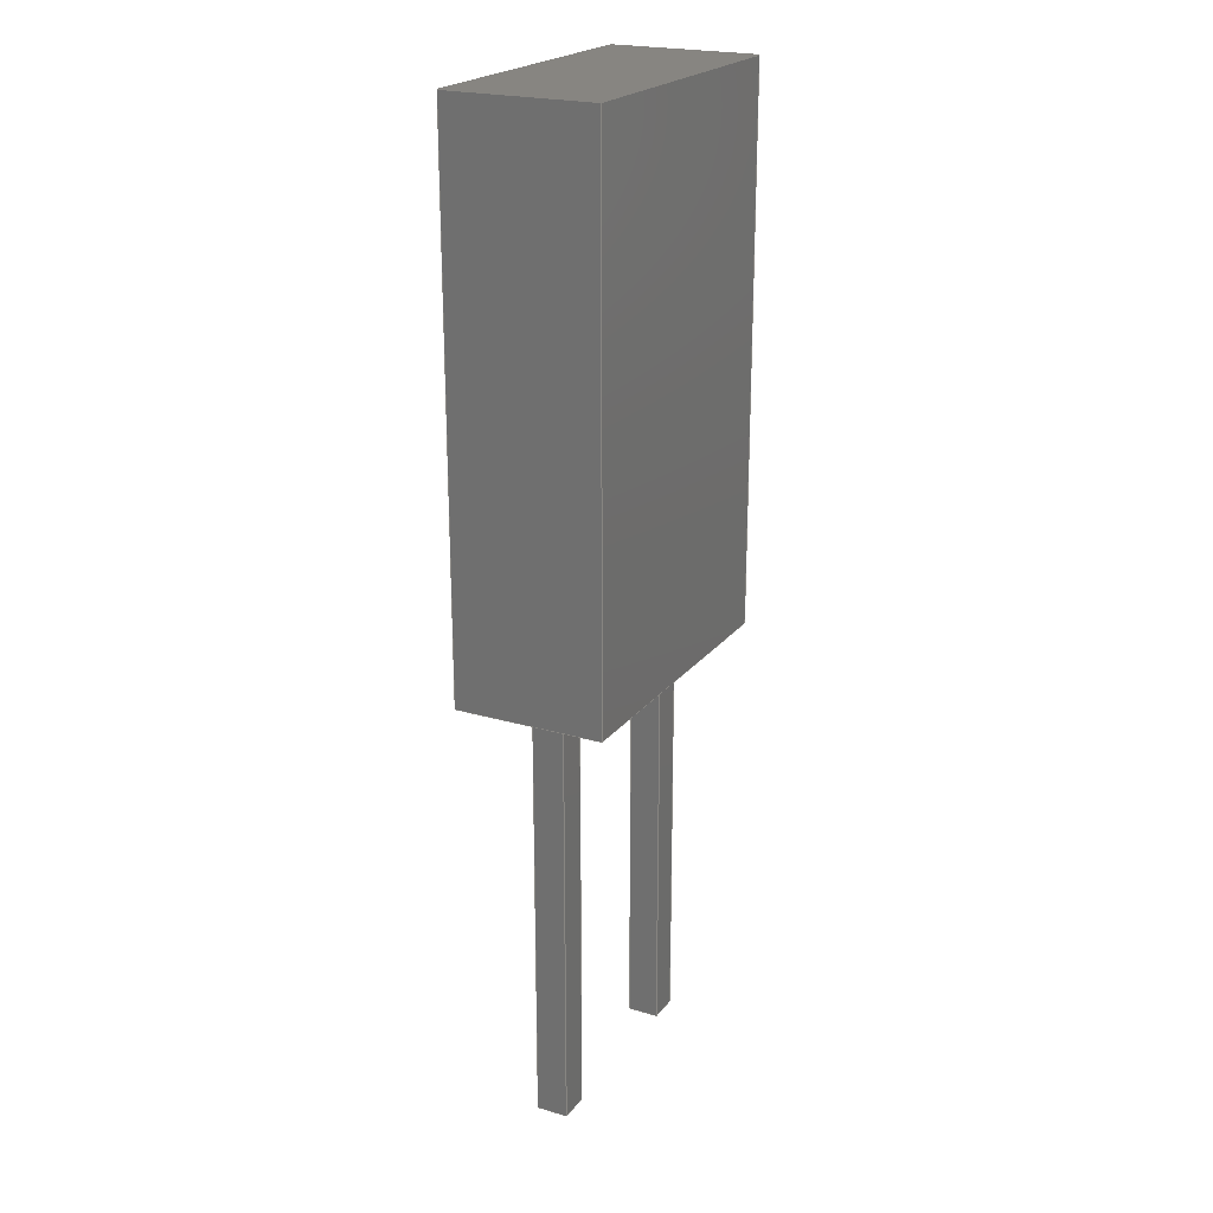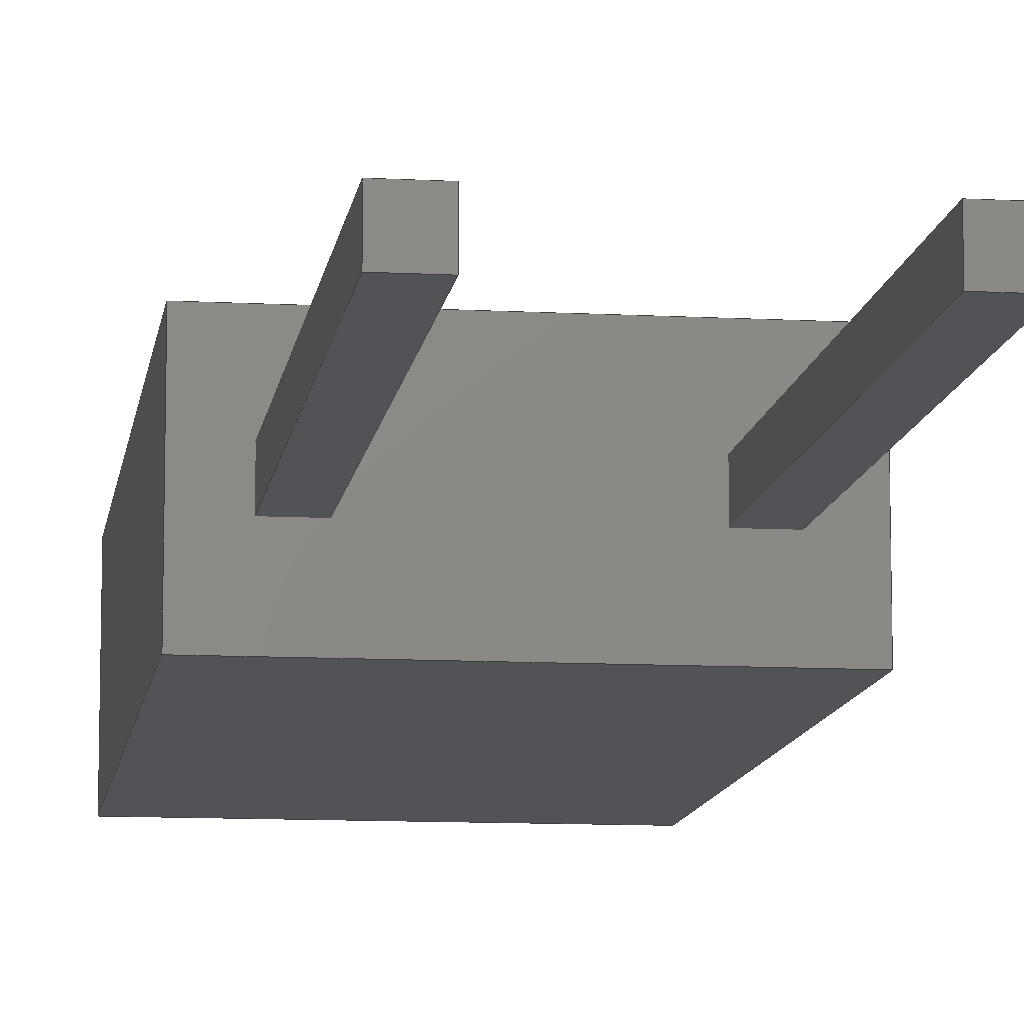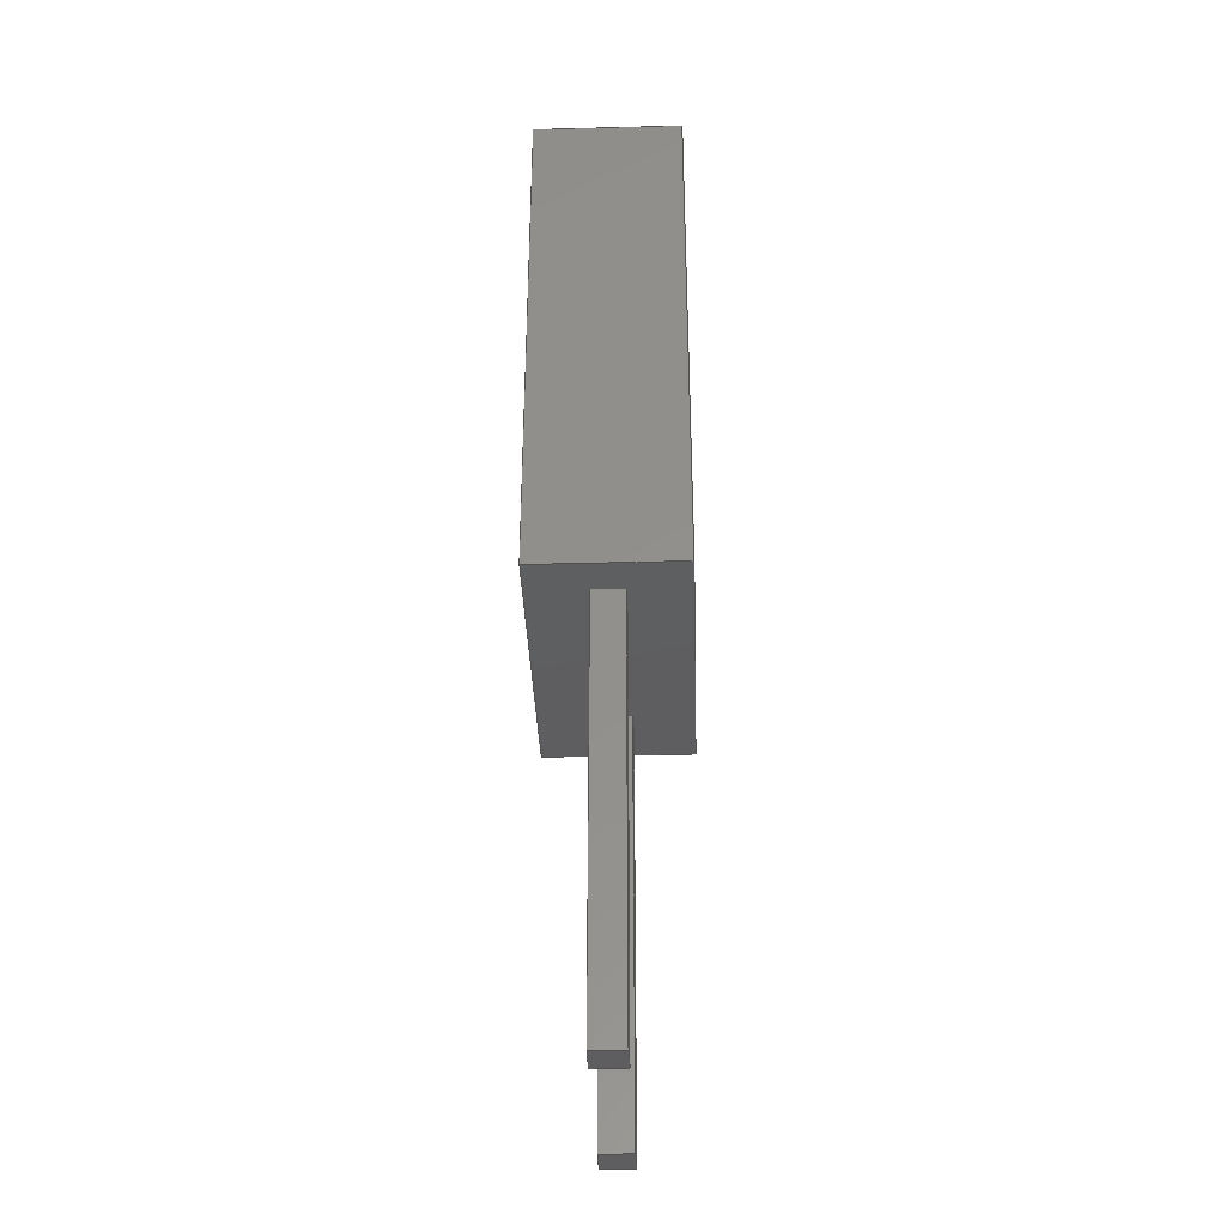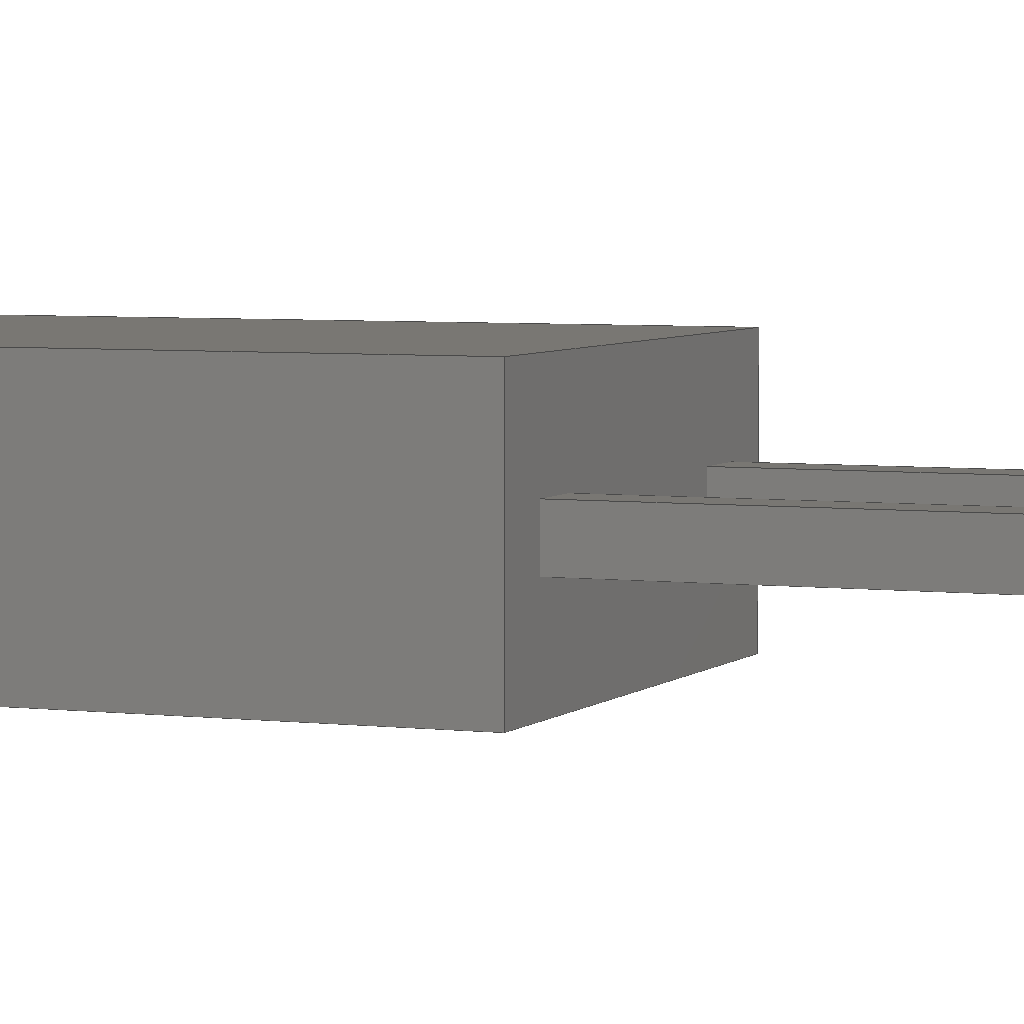
<metadata>
{"format":"step","ext":"step","renderer":"f3d","projection":"perspective","resolution":1024,"background":"white","views":[{"elev":22.0,"azim":117.3,"up":"+Z"},{"elev":-10.7,"azim":172.3,"up":"+Y"},{"elev":-36.2,"azim":92.0,"up":"+Z"},{"elev":4.6,"azim":112.1,"up":"+Y"}]}
</metadata>
<code>
ISO-10303-21;
DATA;
#1=APPLICATION_PROTOCOL_DEFINITION('committee draft',  'automotive_design',1997,#2);
#2=APPLICATION_CONTEXT(  'core data for automotive mechanical design processes');
#3=SHAPE_DEFINITION_REPRESENTATION(#4,#10);
#4=PRODUCT_DEFINITION_SHAPE('','',#5);
#5=PRODUCT_DEFINITION('design','',#6,#9);
#6=PRODUCT_DEFINITION_FORMATION('','',#7);
#7=PRODUCT('LED_Rectangular_W3.9mm_H1.9mm',  'LED_Rectangular_W3.9mm_H1.9mm','',(#8));
#8=MECHANICAL_CONTEXT('',#2,'mechanical');
#9=PRODUCT_DEFINITION_CONTEXT('part definition',#2,'design');
#10=ADVANCED_BREP_SHAPE_REPRESENTATION('',(#11,#15),#306);
#11=AXIS2_PLACEMENT_3D('',#12,#13,#14);
#12=CARTESIAN_POINT('',(0,0,0));
#13=DIRECTION('',(0,0,1));
#14=DIRECTION('',(1,0,-0));
#15=MANIFOLD_SOLID_BREP('',#16);
#16=CLOSED_SHELL('',(#17,#47,#68,#89,#155,#163,#170,#193,#209,#225,    #236,#256,#271,#286,#296,#301));
#17=ADVANCED_FACE('',(#18),#44,.F.);
#18=FACE_BOUND('',#19,.F.);
#19=EDGE_LOOP('',(#20,#29,#36,#41));
#20=ORIENTED_EDGE('',*,*,#21,.T.);
#21=EDGE_CURVE('',#22,#24,#26,.T.);
#22=VERTEX_POINT('',#23);
#23=CARTESIAN_POINT('',(-0.68,-0.95,3));
#24=VERTEX_POINT('',#25);
#25=CARTESIAN_POINT('',(-0.68,-0.95,10));
#26=LINE('',#23,#27);
#27=VECTOR('',#28,1);
#28=DIRECTION('',(0,-1.225e-16,1));
#29=ORIENTED_EDGE('',*,*,#30,.T.);
#30=EDGE_CURVE('',#24,#31,#33,.T.);
#31=VERTEX_POINT('',#32);
#32=CARTESIAN_POINT('',(3.22,-0.95,10));
#33=LINE('',#25,#34);
#34=VECTOR('',#35,1);
#35=DIRECTION('',(1,0,0));
#36=ORIENTED_EDGE('',*,*,#37,.F.);
#37=EDGE_CURVE('',#38,#31,#40,.T.);
#38=VERTEX_POINT('',#39);
#39=CARTESIAN_POINT('',(3.22,-0.95,3));
#40=LINE('',#39,#27);
#41=ORIENTED_EDGE('',*,*,#42,.F.);
#42=EDGE_CURVE('',#22,#38,#43,.T.);
#43=LINE('',#23,#34);
#44=PLANE('',#45);
#45=AXIS2_PLACEMENT_3D('',#23,#46,#35);
#46=DIRECTION('',(0,1,1.225e-16));
#47=ADVANCED_FACE('',(#48),#66,.F.);
#48=FACE_BOUND('',#49,.F.);
#49=EDGE_LOOP('',(#50,#57,#62,#63));
#50=ORIENTED_EDGE('',*,*,#51,.T.);
#51=EDGE_CURVE('',#52,#54,#56,.T.);
#52=VERTEX_POINT('',#53);
#53=CARTESIAN_POINT('',(-0.68,0.95,3));
#54=VERTEX_POINT('',#55);
#55=CARTESIAN_POINT('',(-0.68,0.95,10));
#56=LINE('',#53,#27);
#57=ORIENTED_EDGE('',*,*,#58,.T.);
#58=EDGE_CURVE('',#54,#24,#59,.T.);
#59=LINE('',#55,#60);
#60=VECTOR('',#61,1);
#61=DIRECTION('',(0,-1,-1.225e-16));
#62=ORIENTED_EDGE('',*,*,#21,.F.);
#63=ORIENTED_EDGE('',*,*,#64,.F.);
#64=EDGE_CURVE('',#52,#22,#65,.T.);
#65=LINE('',#53,#60);
#66=PLANE('',#67);
#67=AXIS2_PLACEMENT_3D('',#53,#35,#61);
#68=ADVANCED_FACE('',(#69),#86,.F.);
#69=FACE_BOUND('',#70,.F.);
#70=EDGE_LOOP('',(#71,#72,#78,#83));
#71=ORIENTED_EDGE('',*,*,#37,.T.);
#72=ORIENTED_EDGE('',*,*,#73,.T.);
#73=EDGE_CURVE('',#31,#74,#76,.T.);
#74=VERTEX_POINT('',#75);
#75=CARTESIAN_POINT('',(3.22,0.95,10));
#76=LINE('',#32,#77);
#77=VECTOR('',#46,1);
#78=ORIENTED_EDGE('',*,*,#79,.F.);
#79=EDGE_CURVE('',#80,#74,#82,.T.);
#80=VERTEX_POINT('',#81);
#81=CARTESIAN_POINT('',(3.22,0.95,3));
#82=LINE('',#81,#27);
#83=ORIENTED_EDGE('',*,*,#84,.F.);
#84=EDGE_CURVE('',#38,#80,#85,.T.);
#85=LINE('',#39,#77);
#86=PLANE('',#87);
#87=AXIS2_PLACEMENT_3D('',#39,#88,#46);
#88=DIRECTION('',(-1,0,-0));
#89=ADVANCED_FACE('',(#90,#96,#126),#152,.T.);
#90=FACE_BOUND('',#91,.T.);
#91=EDGE_LOOP('',(#41,#63,#92,#83));
#92=ORIENTED_EDGE('',*,*,#93,.F.);
#93=EDGE_CURVE('',#80,#52,#94,.T.);
#94=LINE('',#81,#95);
#95=VECTOR('',#88,1);
#96=FACE_BOUND('',#97,.T.);
#97=EDGE_LOOP('',(#98,#106,#112,#120));
#98=ORIENTED_EDGE('',*,*,#99,.F.);
#99=EDGE_CURVE('',#100,#102,#104,.T.);
#100=VERTEX_POINT('',#101);
#101=CARTESIAN_POINT('',(2.34,0.2,3));
#102=VERTEX_POINT('',#103);
#103=CARTESIAN_POINT('',(2.74,0.2,3));
#104=LINE('',#105,#34);
#105=CARTESIAN_POINT('',(0.83,0.2,3));
#106=ORIENTED_EDGE('',*,*,#107,.F.);
#107=EDGE_CURVE('',#108,#100,#110,.T.);
#108=VERTEX_POINT('',#109);
#109=CARTESIAN_POINT('',(2.34,-0.2,3));
#110=LINE('',#111,#77);
#111=CARTESIAN_POINT('',(2.34,-0.575,3));
#112=ORIENTED_EDGE('',*,*,#113,.F.);
#113=EDGE_CURVE('',#114,#108,#116,.T.);
#114=VERTEX_POINT('',#115);
#115=CARTESIAN_POINT('',(2.74,-0.2,3));
#116=LINE('',#117,#118);
#117=CARTESIAN_POINT('',(1.03,-0.2,3));
#118=VECTOR('',#119,1);
#119=DIRECTION('',(-1,0,0));
#120=ORIENTED_EDGE('',*,*,#121,.F.);
#121=EDGE_CURVE('',#102,#114,#122,.T.);
#122=LINE('',#123,#124);
#123=CARTESIAN_POINT('',(2.74,-0.375,3));
#124=VECTOR('',#125,1);
#125=DIRECTION('',(-0,-1,-1.225e-16));
#126=FACE_BOUND('',#127,.T.);
#127=EDGE_LOOP('',(#128,#136,#142,#148));
#128=ORIENTED_EDGE('',*,*,#129,.F.);
#129=EDGE_CURVE('',#130,#132,#134,.T.);
#130=VERTEX_POINT('',#131);
#131=CARTESIAN_POINT('',(-0.2,0.2,3));
#132=VERTEX_POINT('',#133);
#133=CARTESIAN_POINT('',(0.2,0.2,3));
#134=LINE('',#135,#34);
#135=CARTESIAN_POINT('',(-0.44,0.2,3));
#136=ORIENTED_EDGE('',*,*,#137,.F.);
#137=EDGE_CURVE('',#138,#130,#140,.T.);
#138=VERTEX_POINT('',#139);
#139=CARTESIAN_POINT('',(-0.2,-0.2,3));
#140=LINE('',#141,#77);
#141=CARTESIAN_POINT('',(-0.2,-0.575,3));
#142=ORIENTED_EDGE('',*,*,#143,.F.);
#143=EDGE_CURVE('',#144,#138,#146,.T.);
#144=VERTEX_POINT('',#145);
#145=CARTESIAN_POINT('',(0.2,-0.2,3));
#146=LINE('',#147,#118);
#147=CARTESIAN_POINT('',(-0.24,-0.2,3));
#148=ORIENTED_EDGE('',*,*,#149,.F.);
#149=EDGE_CURVE('',#132,#144,#150,.T.);
#150=LINE('',#151,#124);
#151=CARTESIAN_POINT('',(0.2,-0.375,3));
#152=PLANE('',#153);
#153=AXIS2_PLACEMENT_3D('',#23,#154,#119);
#154=DIRECTION('',(0,1.225e-16,-1));
#155=ADVANCED_FACE('',(#156),#161,.F.);
#156=FACE_BOUND('',#157,.T.);
#157=EDGE_LOOP('',(#29,#72,#158,#57));
#158=ORIENTED_EDGE('',*,*,#159,.T.);
#159=EDGE_CURVE('',#74,#54,#160,.T.);
#160=LINE('',#75,#95);
#161=PLANE('',#162);
#162=AXIS2_PLACEMENT_3D('',#25,#154,#119);
#163=ADVANCED_FACE('',(#164),#168,.F.);
#164=FACE_BOUND('',#165,.F.);
#165=EDGE_LOOP('',(#166,#158,#167,#92));
#166=ORIENTED_EDGE('',*,*,#79,.T.);
#167=ORIENTED_EDGE('',*,*,#51,.F.);
#168=PLANE('',#169);
#169=AXIS2_PLACEMENT_3D('',#81,#61,#119);
#170=ADVANCED_FACE('',(#171),#190,.F.);
#171=FACE_BOUND('',#172,.F.);
#172=EDGE_LOOP('',(#98,#173,#181,#186));
#173=ORIENTED_EDGE('',*,*,#174,.T.);
#174=EDGE_CURVE('',#100,#175,#177,.T.);
#175=VERTEX_POINT('',#176);
#176=CARTESIAN_POINT('',(2.34,0.2,-2.5));
#177=LINE('',#178,#179);
#178=CARTESIAN_POINT('',(2.34,0.2,3.5));
#179=VECTOR('',#180,1);
#180=DIRECTION('',(-0,-0,-1));
#181=ORIENTED_EDGE('',*,*,#182,.T.);
#182=EDGE_CURVE('',#175,#183,#185,.T.);
#183=VERTEX_POINT('',#184);
#184=CARTESIAN_POINT('',(2.74,0.2,-2.5));
#185=LINE('',#176,#34);
#186=ORIENTED_EDGE('',*,*,#187,.F.);
#187=EDGE_CURVE('',#102,#183,#188,.T.);
#188=LINE('',#189,#179);
#189=CARTESIAN_POINT('',(2.74,0.2,3.5));
#190=PLANE('',#191);
#191=AXIS2_PLACEMENT_3D('',#178,#192,#35);
#192=DIRECTION('',(0,-1,0));
#193=ADVANCED_FACE('',(#194),#207,.F.);
#194=FACE_BOUND('',#195,.F.);
#195=EDGE_LOOP('',(#120,#196,#197,#203));
#196=ORIENTED_EDGE('',*,*,#187,.T.);
#197=ORIENTED_EDGE('',*,*,#198,.T.);
#198=EDGE_CURVE('',#183,#199,#201,.T.);
#199=VERTEX_POINT('',#200);
#200=CARTESIAN_POINT('',(2.74,-0.2,-2.5));
#201=LINE('',#184,#202);
#202=VECTOR('',#192,1);
#203=ORIENTED_EDGE('',*,*,#204,.F.);
#204=EDGE_CURVE('',#114,#199,#205,.T.);
#205=LINE('',#206,#179);
#206=CARTESIAN_POINT('',(2.74,-0.2,3.5));
#207=PLANE('',#208);
#208=AXIS2_PLACEMENT_3D('',#189,#119,#192);
#209=ADVANCED_FACE('',(#210),#222,.F.);
#210=FACE_BOUND('',#211,.F.);
#211=EDGE_LOOP('',(#112,#212,#213,#218));
#212=ORIENTED_EDGE('',*,*,#204,.T.);
#213=ORIENTED_EDGE('',*,*,#214,.T.);
#214=EDGE_CURVE('',#199,#215,#217,.T.);
#215=VERTEX_POINT('',#216);
#216=CARTESIAN_POINT('',(2.34,-0.2,-2.5));
#217=LINE('',#200,#118);
#218=ORIENTED_EDGE('',*,*,#219,.F.);
#219=EDGE_CURVE('',#108,#215,#220,.T.);
#220=LINE('',#221,#179);
#221=CARTESIAN_POINT('',(2.34,-0.2,3.5));
#222=PLANE('',#223);
#223=AXIS2_PLACEMENT_3D('',#206,#224,#119);
#224=DIRECTION('',(0,1,0));
#225=ADVANCED_FACE('',(#226),#234,.F.);
#226=FACE_BOUND('',#227,.F.);
#227=EDGE_LOOP('',(#106,#228,#229,#233));
#228=ORIENTED_EDGE('',*,*,#219,.T.);
#229=ORIENTED_EDGE('',*,*,#230,.T.);
#230=EDGE_CURVE('',#215,#175,#231,.T.);
#231=LINE('',#216,#232);
#232=VECTOR('',#224,1);
#233=ORIENTED_EDGE('',*,*,#174,.F.);
#234=PLANE('',#235);
#235=AXIS2_PLACEMENT_3D('',#221,#35,#224);
#236=ADVANCED_FACE('',(#237),#254,.F.);
#237=FACE_BOUND('',#238,.F.);
#238=EDGE_LOOP('',(#128,#239,#245,#250));
#239=ORIENTED_EDGE('',*,*,#240,.T.);
#240=EDGE_CURVE('',#130,#241,#243,.T.);
#241=VERTEX_POINT('',#242);
#242=CARTESIAN_POINT('',(-0.2,0.2,-2.5));
#243=LINE('',#244,#179);
#244=CARTESIAN_POINT('',(-0.2,0.2,3.5));
#245=ORIENTED_EDGE('',*,*,#246,.T.);
#246=EDGE_CURVE('',#241,#247,#249,.T.);
#247=VERTEX_POINT('',#248);
#248=CARTESIAN_POINT('',(0.2,0.2,-2.5));
#249=LINE('',#242,#34);
#250=ORIENTED_EDGE('',*,*,#251,.F.);
#251=EDGE_CURVE('',#132,#247,#252,.T.);
#252=LINE('',#253,#179);
#253=CARTESIAN_POINT('',(0.2,0.2,3.5));
#254=PLANE('',#255);
#255=AXIS2_PLACEMENT_3D('',#244,#192,#35);
#256=ADVANCED_FACE('',(#257),#269,.F.);
#257=FACE_BOUND('',#258,.F.);
#258=EDGE_LOOP('',(#148,#259,#260,#265));
#259=ORIENTED_EDGE('',*,*,#251,.T.);
#260=ORIENTED_EDGE('',*,*,#261,.T.);
#261=EDGE_CURVE('',#247,#262,#264,.T.);
#262=VERTEX_POINT('',#263);
#263=CARTESIAN_POINT('',(0.2,-0.2,-2.5));
#264=LINE('',#248,#202);
#265=ORIENTED_EDGE('',*,*,#266,.F.);
#266=EDGE_CURVE('',#144,#262,#267,.T.);
#267=LINE('',#268,#179);
#268=CARTESIAN_POINT('',(0.2,-0.2,3.5));
#269=PLANE('',#270);
#270=AXIS2_PLACEMENT_3D('',#253,#119,#192);
#271=ADVANCED_FACE('',(#272),#284,.F.);
#272=FACE_BOUND('',#273,.F.);
#273=EDGE_LOOP('',(#142,#274,#275,#280));
#274=ORIENTED_EDGE('',*,*,#266,.T.);
#275=ORIENTED_EDGE('',*,*,#276,.T.);
#276=EDGE_CURVE('',#262,#277,#279,.T.);
#277=VERTEX_POINT('',#278);
#278=CARTESIAN_POINT('',(-0.2,-0.2,-2.5));
#279=LINE('',#263,#118);
#280=ORIENTED_EDGE('',*,*,#281,.F.);
#281=EDGE_CURVE('',#138,#277,#282,.T.);
#282=LINE('',#283,#179);
#283=CARTESIAN_POINT('',(-0.2,-0.2,3.5));
#284=PLANE('',#285);
#285=AXIS2_PLACEMENT_3D('',#268,#224,#119);
#286=ADVANCED_FACE('',(#287),#294,.F.);
#287=FACE_BOUND('',#288,.F.);
#288=EDGE_LOOP('',(#136,#289,#290,#293));
#289=ORIENTED_EDGE('',*,*,#281,.T.);
#290=ORIENTED_EDGE('',*,*,#291,.T.);
#291=EDGE_CURVE('',#277,#241,#292,.T.);
#292=LINE('',#278,#232);
#293=ORIENTED_EDGE('',*,*,#240,.F.);
#294=PLANE('',#295);
#295=AXIS2_PLACEMENT_3D('',#283,#35,#224);
#296=ADVANCED_FACE('',(#297),#299,.F.);
#297=FACE_BOUND('',#298,.T.);
#298=EDGE_LOOP('',(#181,#197,#213,#229));
#299=PLANE('',#300);
#300=AXIS2_PLACEMENT_3D('',#176,#13,#35);
#301=ADVANCED_FACE('',(#302),#304,.F.);
#302=FACE_BOUND('',#303,.T.);
#303=EDGE_LOOP('',(#245,#260,#275,#290));
#304=PLANE('',#305);
#305=AXIS2_PLACEMENT_3D('',#242,#13,#35);
#306=( GEOMETRIC_REPRESENTATION_CONTEXT(3) GLOBAL_UNCERTAINTY_ASSIGNED_CONTEXT((#310)) GLOBAL_UNIT_ASSIGNED_CONTEXT((#307,#308,#309)) REPRESENTATION_CONTEXT('Context #1',  '3D Context with UNIT and UNCERTAINTY') );
#307=( LENGTH_UNIT() NAMED_UNIT(*) SI_UNIT(.MILLI.,.METRE.) );
#308=( NAMED_UNIT(*) PLANE_ANGLE_UNIT() SI_UNIT($,.RADIAN.) );
#309=( NAMED_UNIT(*) SI_UNIT($,.STERADIAN.) SOLID_ANGLE_UNIT() );
#310=UNCERTAINTY_MEASURE_WITH_UNIT(LENGTH_MEASURE(1e-07),#307,  'distance_accuracy_value','confusion accuracy');
#311=PRODUCT_TYPE('part',$,(#7));
#312=MECHANICAL_DESIGN_GEOMETRIC_PRESENTATION_REPRESENTATION('',(#313,    #321,#322,#323,#324,#325,#326,#334,#335,#336,#337,#338,#339,#340,    #341,#342),#306);
#313=STYLED_ITEM('color',(#314),#17);
#314=PRESENTATION_STYLE_ASSIGNMENT((#315));
#315=SURFACE_STYLE_USAGE(.BOTH.,#316);
#316=SURFACE_SIDE_STYLE('',(#317));
#317=SURFACE_STYLE_FILL_AREA(#318);
#318=FILL_AREA_STYLE('',(#319));
#319=FILL_AREA_STYLE_COLOUR('',#320);
#320=COLOUR_RGB('',0.7,0.1,0.05);
#321=STYLED_ITEM('color',(#314),#47);
#322=STYLED_ITEM('color',(#314),#68);
#323=STYLED_ITEM('color',(#314),#89);
#324=STYLED_ITEM('color',(#314),#155);
#325=STYLED_ITEM('color',(#314),#163);
#326=STYLED_ITEM('color',(#327),#170);
#327=PRESENTATION_STYLE_ASSIGNMENT((#328));
#328=SURFACE_STYLE_USAGE(.BOTH.,#329);
#329=SURFACE_SIDE_STYLE('',(#330));
#330=SURFACE_STYLE_FILL_AREA(#331);
#331=FILL_AREA_STYLE('',(#332));
#332=FILL_AREA_STYLE_COLOUR('',#333);
#333=COLOUR_RGB('',0.824,0.82,0.781);
#334=STYLED_ITEM('color',(#327),#193);
#335=STYLED_ITEM('color',(#327),#209);
#336=STYLED_ITEM('color',(#327),#225);
#337=STYLED_ITEM('color',(#327),#236);
#338=STYLED_ITEM('color',(#327),#256);
#339=STYLED_ITEM('color',(#327),#271);
#340=STYLED_ITEM('color',(#327),#286);
#341=STYLED_ITEM('color',(#327),#296);
#342=STYLED_ITEM('color',(#327),#301);
ENDSEC;
END-ISO-10303-21;


</code>
